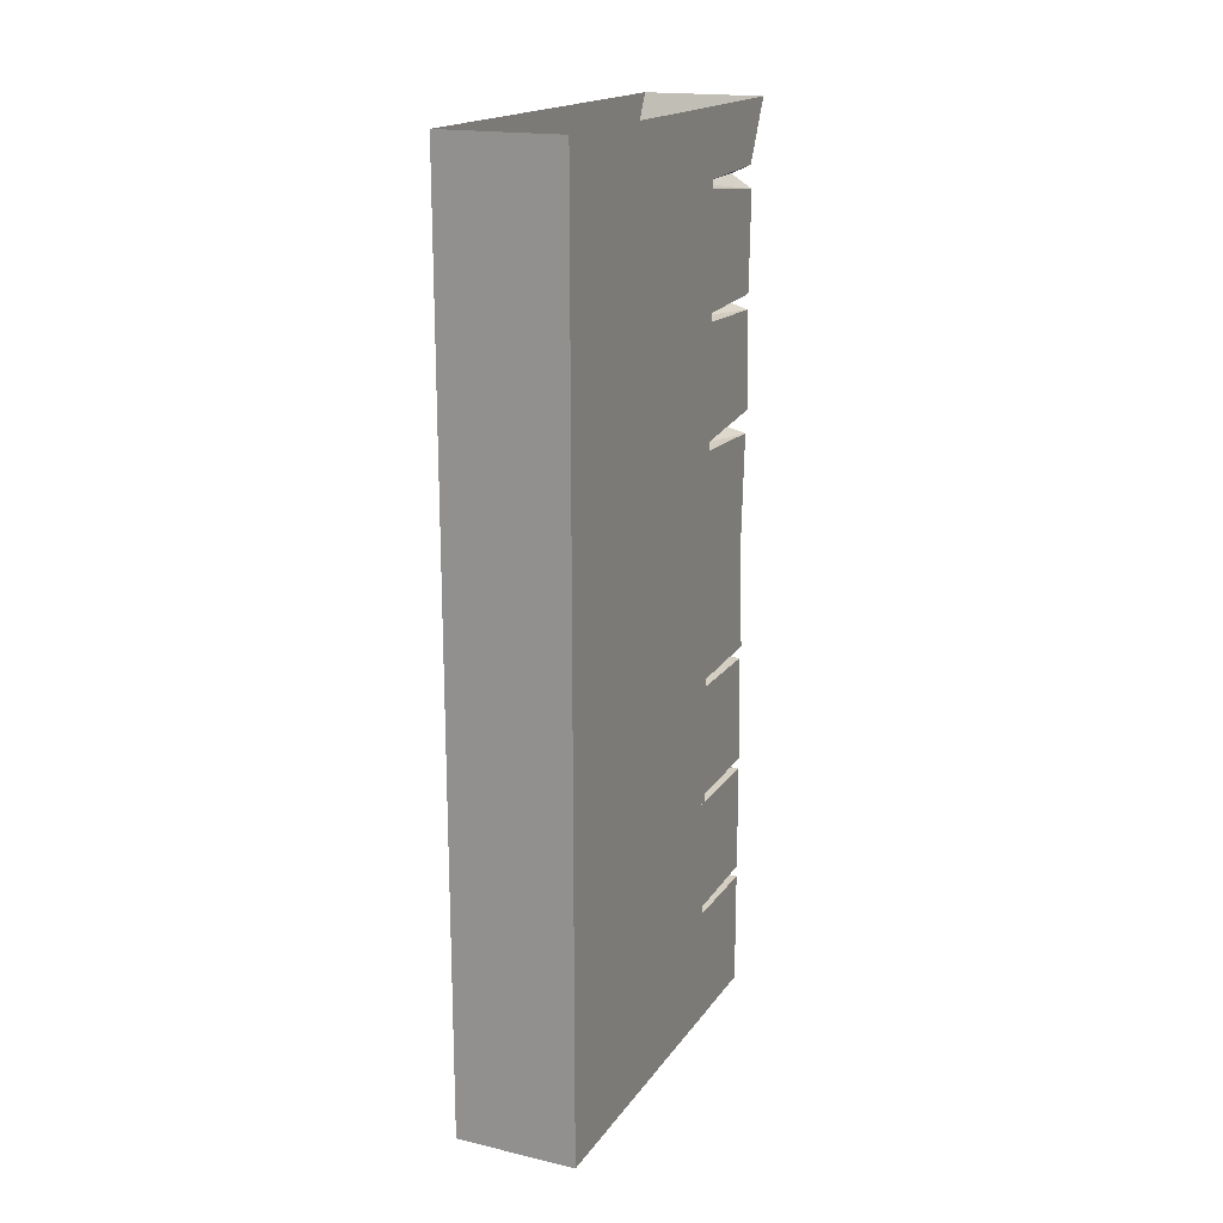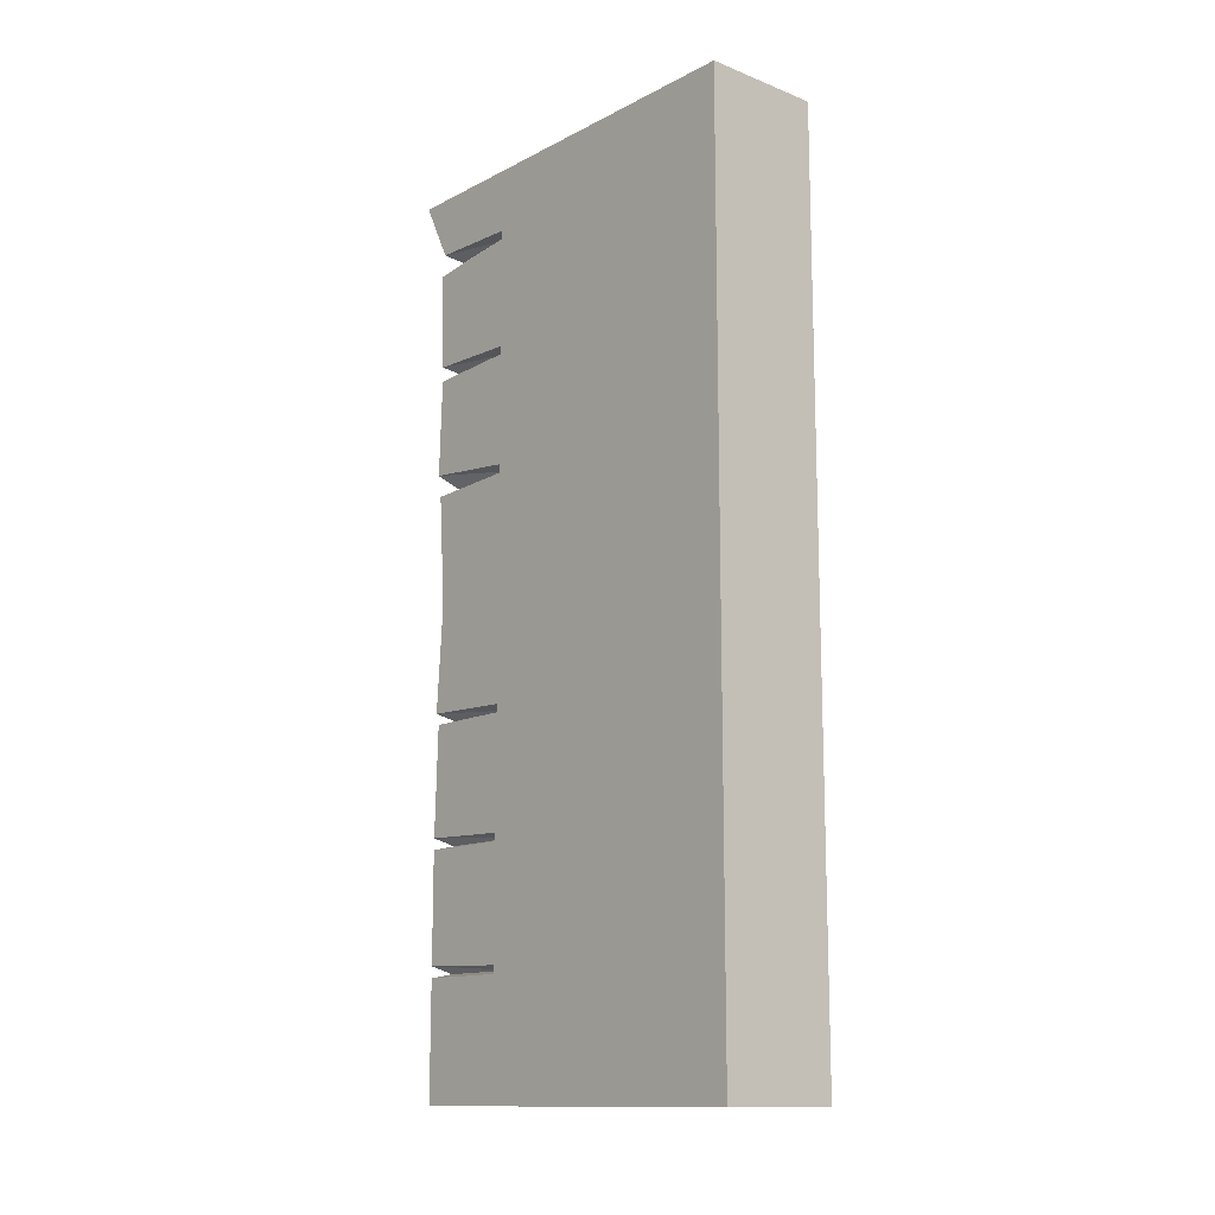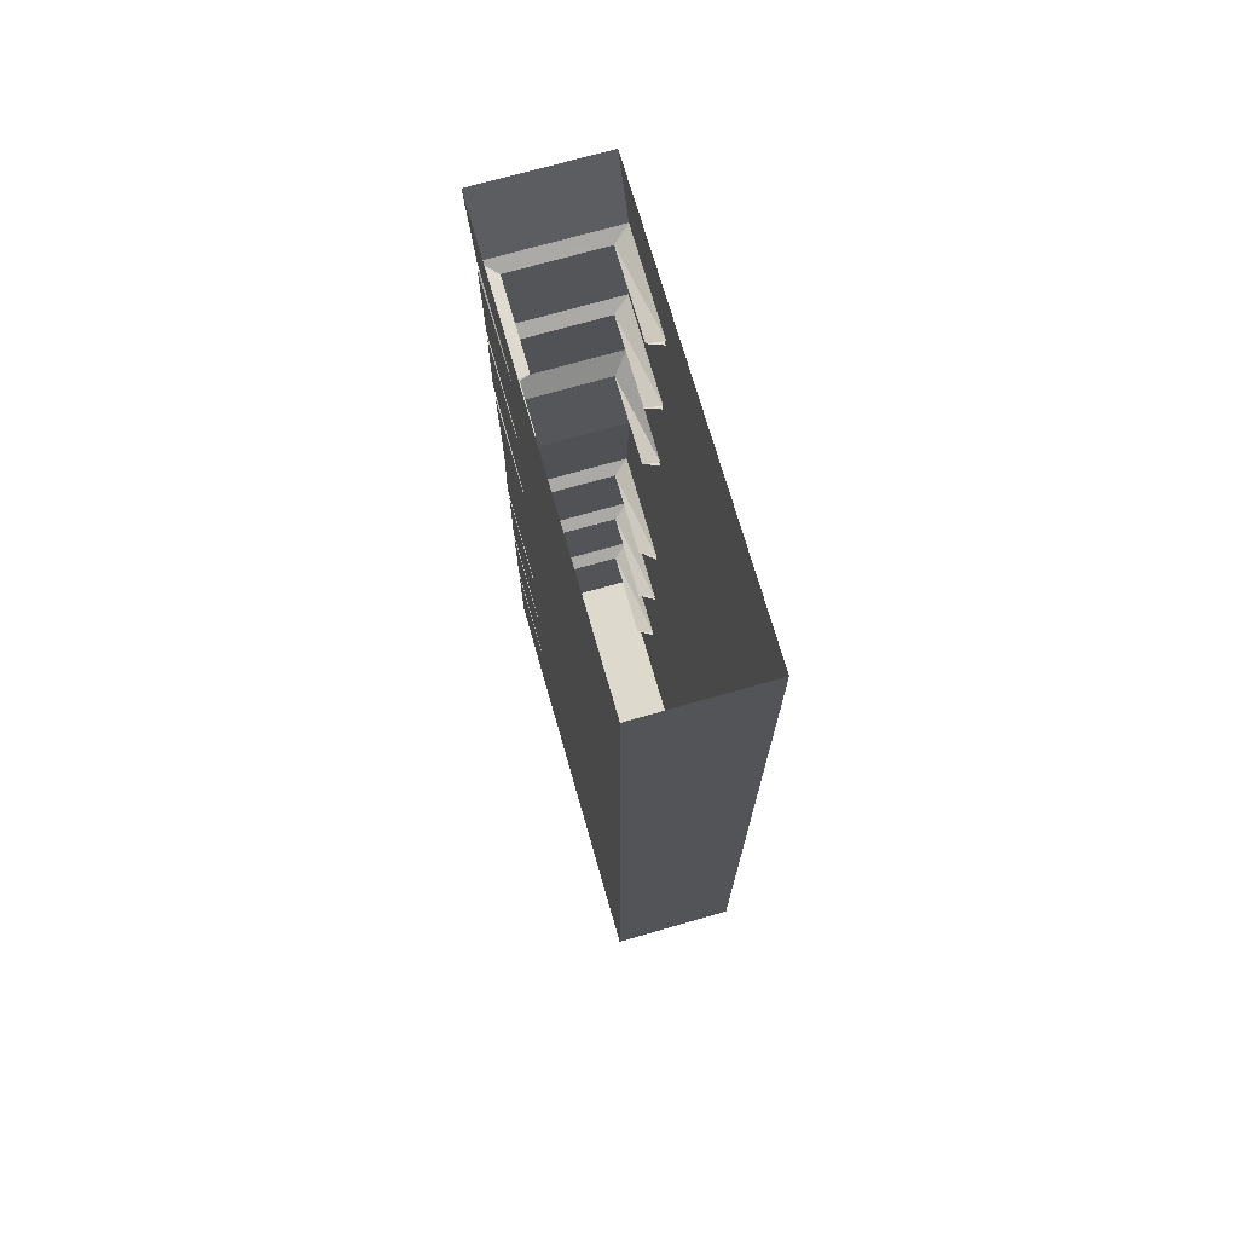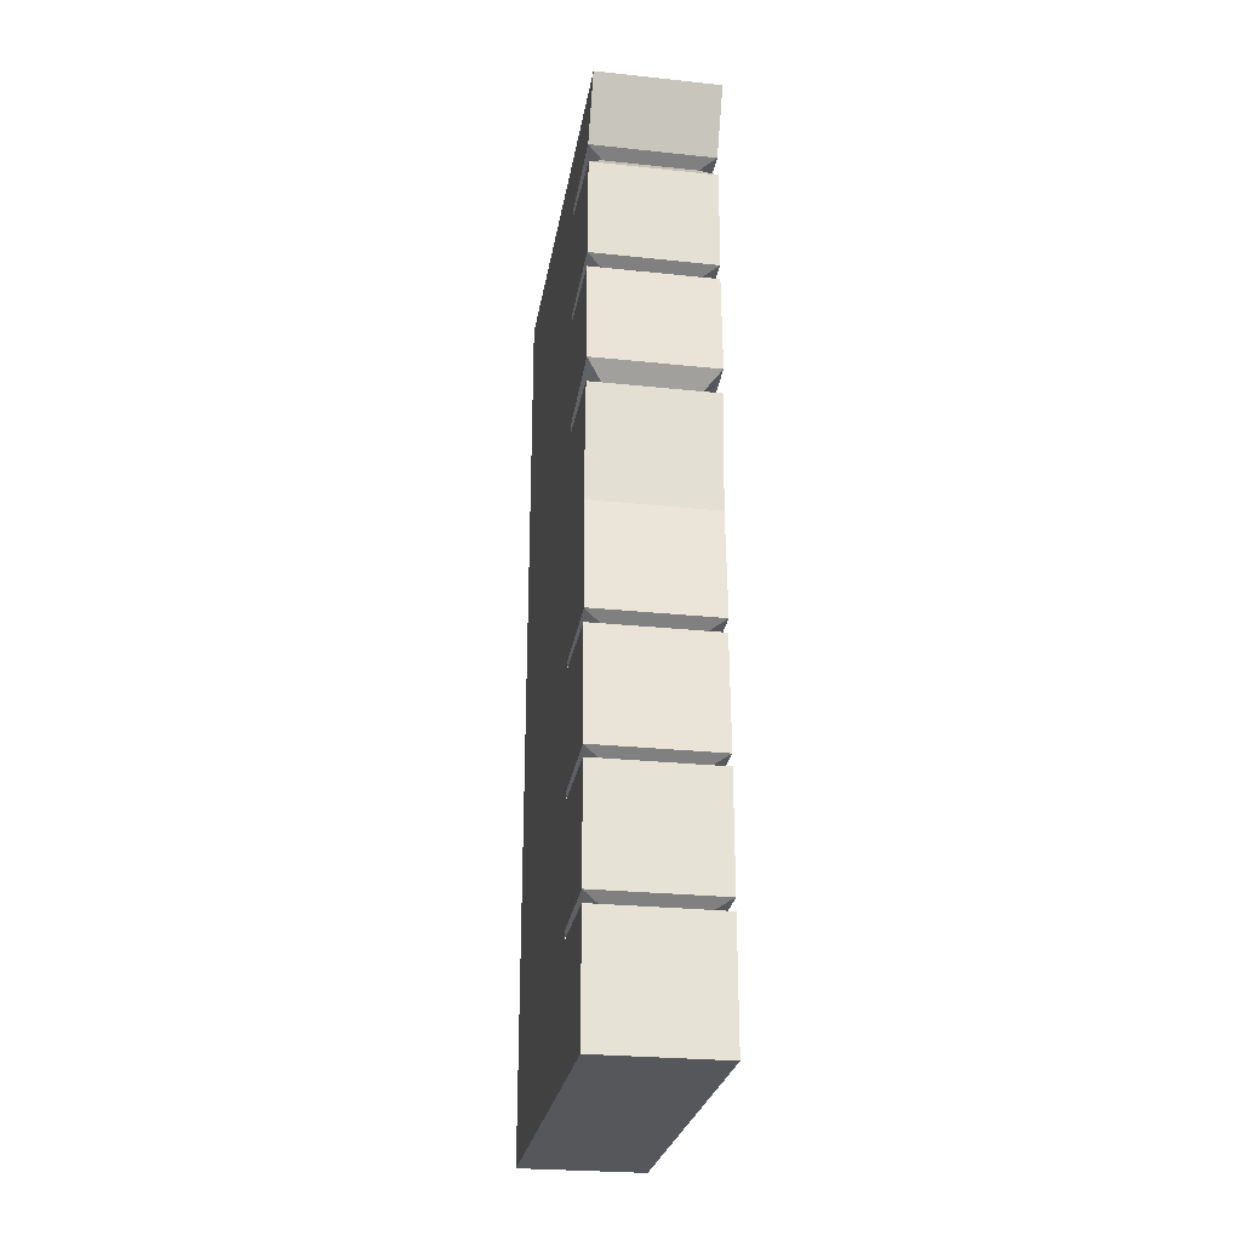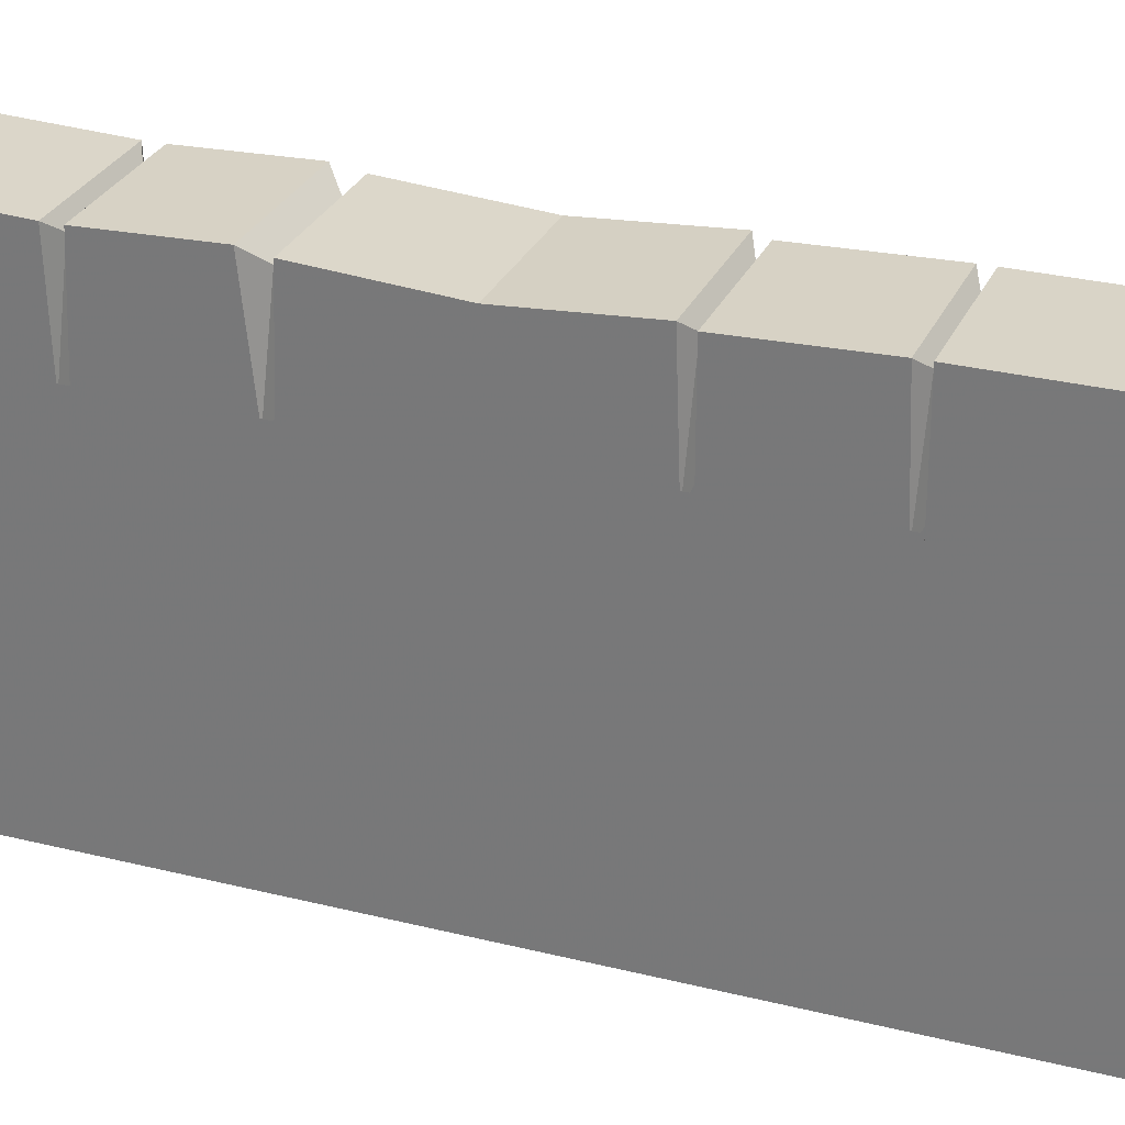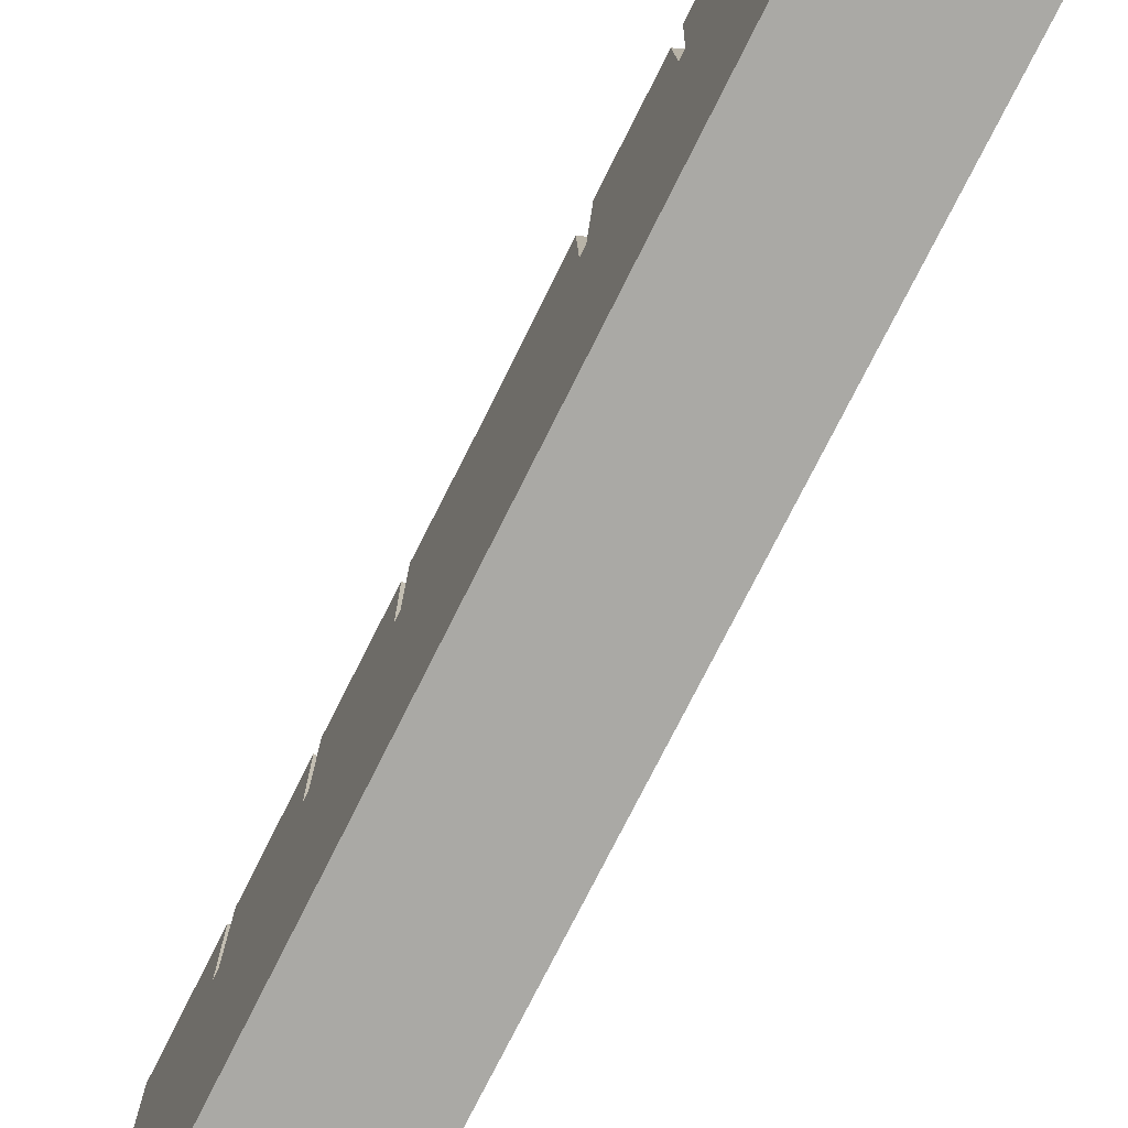
<metadata>
{"format":"obj","ext":"obj","renderer":"f3d","projection":"perspective","resolution":1024,"background":"white","views":[{"elev":18.0,"azim":-155.8,"up":"+Y"},{"elev":-13.2,"azim":138.9,"up":"+Y"},{"elev":72.0,"azim":164.0,"up":"+Y"},{"elev":-26.5,"azim":-9.4,"up":"+Y"},{"elev":28.6,"azim":-69.3,"up":"+Z"},{"elev":-75.4,"azim":153.4,"up":"+Z"}]}
</metadata>
<code>
o wall/doorway_3/straight
v -32 -240 13
v -32 -240 41
v -64 -240 41
v -64 -240 13
v -64 -209 41
v -64 -209 13
v -60 -208 15
v -60 -208 38
v -64 -207 13
v -64 -206 41
v -64 -177 41
v -64 -177 13
v -60 -176 15
v -60 -176 38
v -64 -175 13
v -64 -174 41
v -64 -145 40
v -64 -145 13
v -60 -144 16
v -60 -144 38
v -64 -143 13
v -64 -142 41
v -64 -114 39
v -64 -114 14
v -64 -84 41
v -64 -83 14
v -60 -82 15
v -60 -82 38
v -64 -81 14
v -64 -78 42
v -64 -52 41
v -64 -51 14
v -60 -50 15
v -60 -50 38
v -64 -49 14
v -64 -48 41
v -64 -22 42
v -64 -19 14
v -60 -18 15
v -60 -18 38
v -64 -17 14
v -64 -16 41
v -64 0 49
v -64 0 14
v -32 -240 16
v -64 -240 16
v -64 -240 -64
v -32 -240 -64
v -32 0 16
v -32 0 -64
v -64 0 -64
v -64 0 16
v -32 -145 40
v -36 -144 38
v -32 -174 41
v -32 -145 13
v -36 -144 16
v -32 -142 41
v -32 -206 41
v -36 -208 38
v -36 -208 15
v -32 -207 13
v -32 -177 13
v -32 -177 41
v -32 -209 41
v -32 -209 13
v -32 -143 13
v -32 -114 14
v -32 -114 39
v -32 -84 41
v -36 -82 38
v -32 -78 42
v -32 -52 41
v -36 -50 38
v -32 -48 41
v -32 -22 42
v -36 -18 38
v -32 -16 41
v -32 0 49
v -32 -175 13
v -36 -176 15
v -36 -176 38
v -32 -19 14
v -36 -18 15
v -32 -49 14
v -36 -50 15
v -32 -51 14
v -32 -81 14
v -36 -82 15
v -32 -83 14
v -32 -17 14
v -32 0 14
v 64 0 -64
v 64 -240 -64
f 1 2 3
f 1 3 4
f 4 3 5
f 4 5 6
f 6 5 7
f 7 5 8
f 7 8 9
f 9 8 10
f 9 10 11
f 9 11 12
f 12 11 13
f 13 11 14
f 13 14 15
f 15 14 16
f 15 16 17
f 15 17 18
f 18 17 19
f 19 17 20
f 19 20 21
f 21 20 22
f 21 22 23
f 21 23 24
f 24 23 25
f 24 25 26
f 26 25 27
f 27 25 28
f 27 28 29
f 29 28 30
f 29 30 31
f 29 31 32
f 32 31 33
f 33 31 34
f 33 34 35
f 35 34 36
f 35 36 37
f 35 37 38
f 38 37 39
f 39 37 40
f 39 40 41
f 41 40 42
f 41 42 43
f 41 43 44
f 45 46 47
f 45 47 48
f 45 48 49
f 49 48 50
f 50 48 47
f 50 47 51
f 51 47 46
f 51 46 52
f 53 54 20
f 53 20 17
f 53 17 16
f 53 16 55
f 53 55 56
f 53 56 54
f 54 56 57
f 54 57 58
f 54 58 22
f 54 22 20
f 59 60 61
f 59 61 62
f 59 62 63
f 59 63 64
f 59 64 10
f 59 10 60
f 60 10 8
f 60 8 65
f 60 65 66
f 60 66 61
f 58 67 68
f 58 68 69
f 58 69 22
f 22 69 23
f 23 69 70
f 23 70 25
f 25 70 28
f 28 70 71
f 28 71 30
f 30 71 72
f 30 72 73
f 30 73 31
f 31 73 34
f 34 73 74
f 34 74 36
f 36 74 75
f 36 75 76
f 36 76 37
f 37 76 40
f 40 76 77
f 40 77 42
f 42 77 78
f 42 78 79
f 42 79 43
f 56 55 80
f 80 55 81
f 81 55 82
f 81 82 63
f 63 82 64
f 64 82 14
f 64 14 11
f 64 11 10
f 66 65 2
f 66 2 1
f 58 57 67
f 65 8 5
f 65 5 3
f 65 3 2
f 16 14 82
f 16 82 55
f 83 84 77
f 83 77 76
f 83 76 75
f 83 75 85
f 85 75 86
f 86 75 74
f 86 74 87
f 87 74 73
f 87 73 72
f 87 72 88
f 88 72 89
f 89 72 71
f 89 71 90
f 90 71 70
f 90 70 69
f 90 69 68
f 78 77 84
f 78 84 91
f 78 91 92
f 78 92 79

</code>
